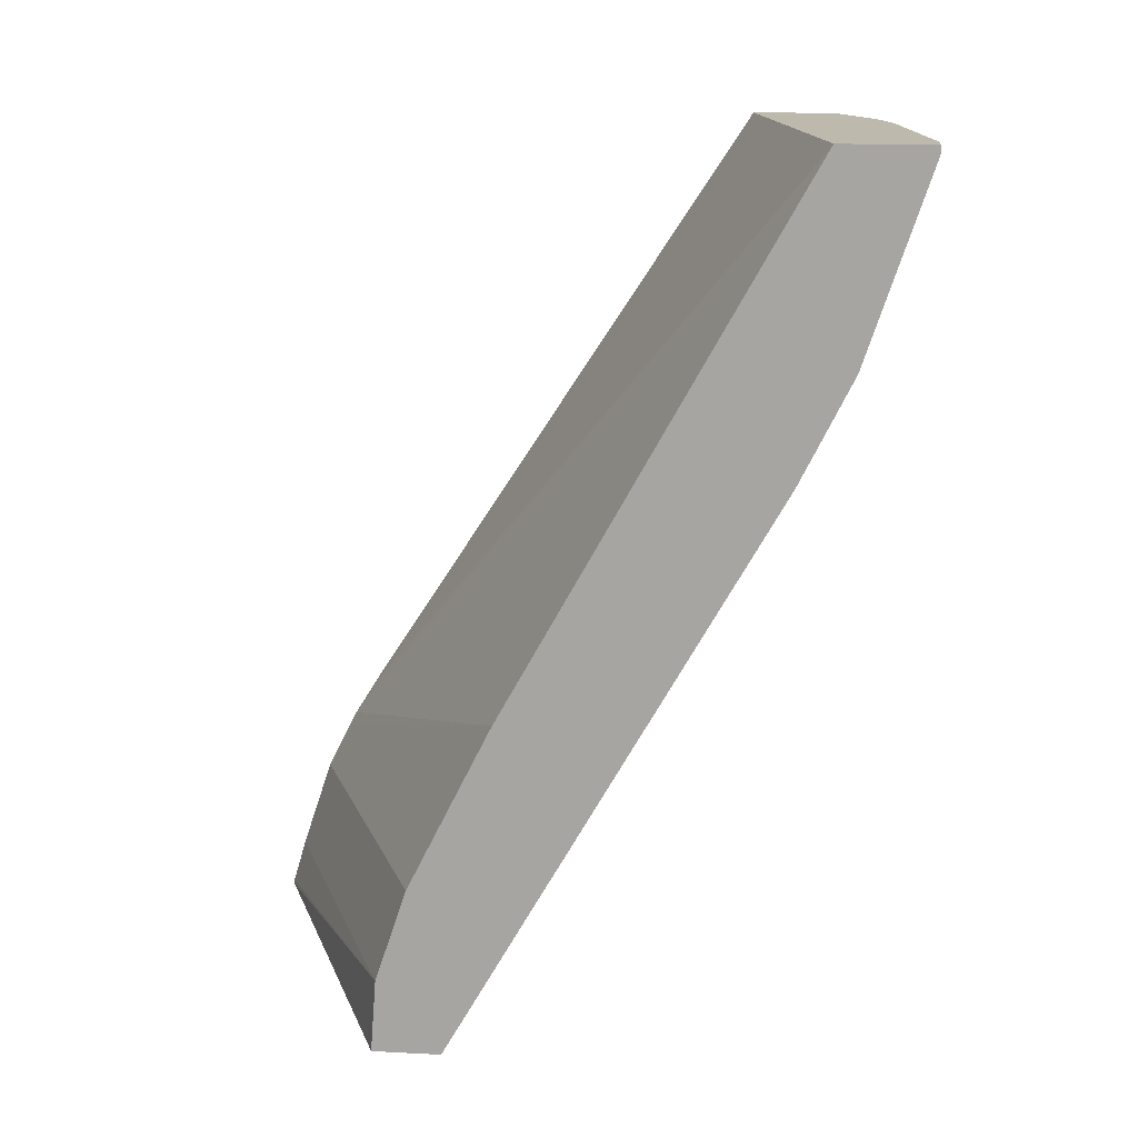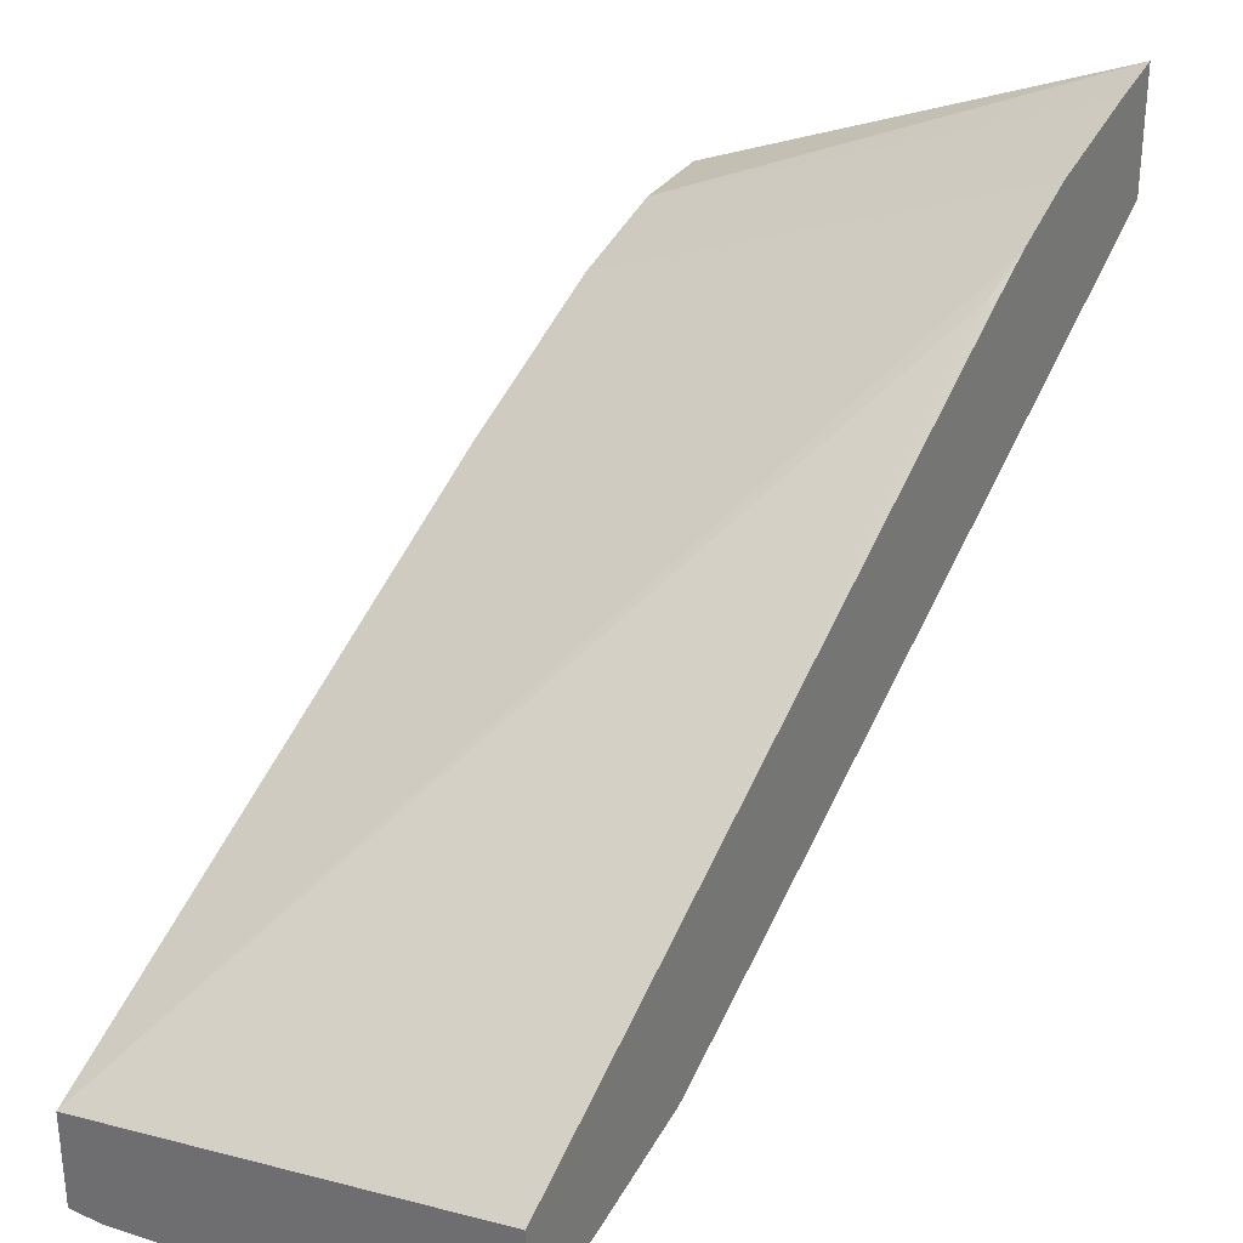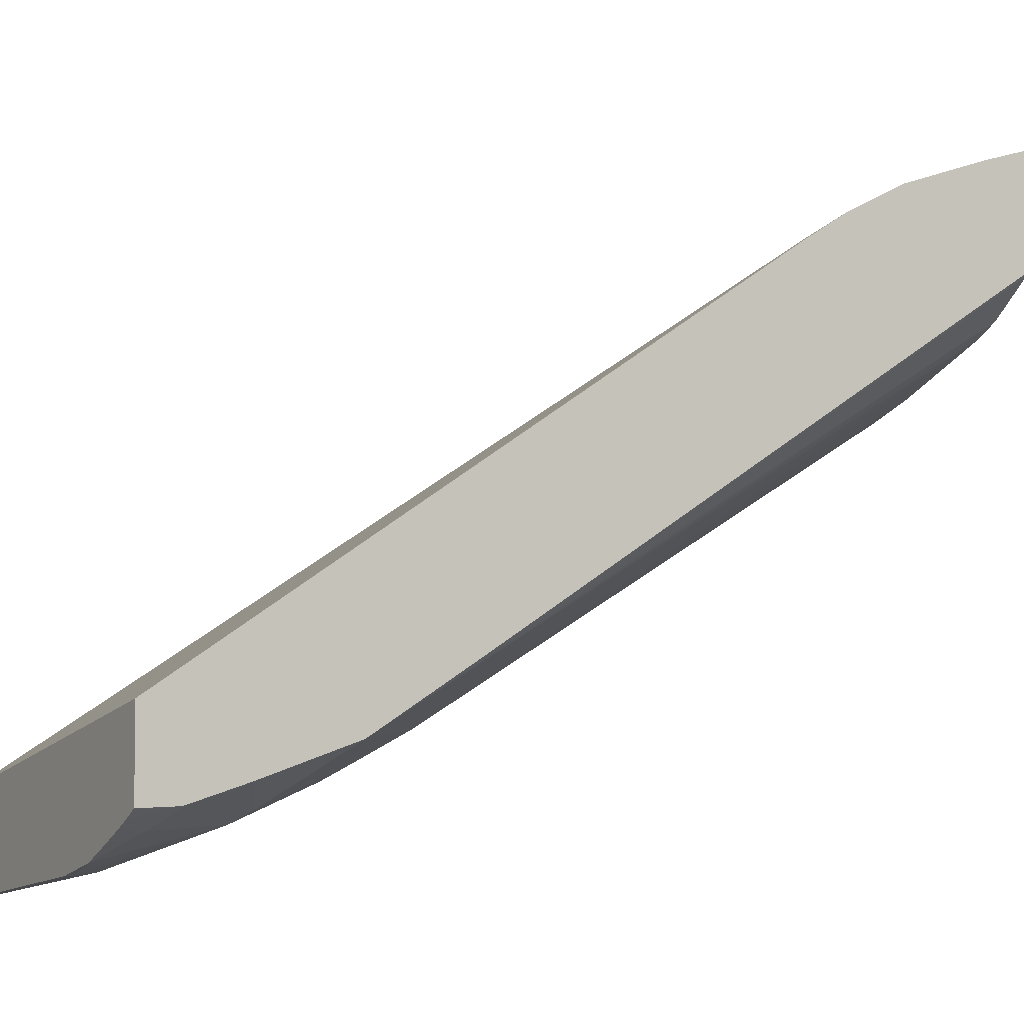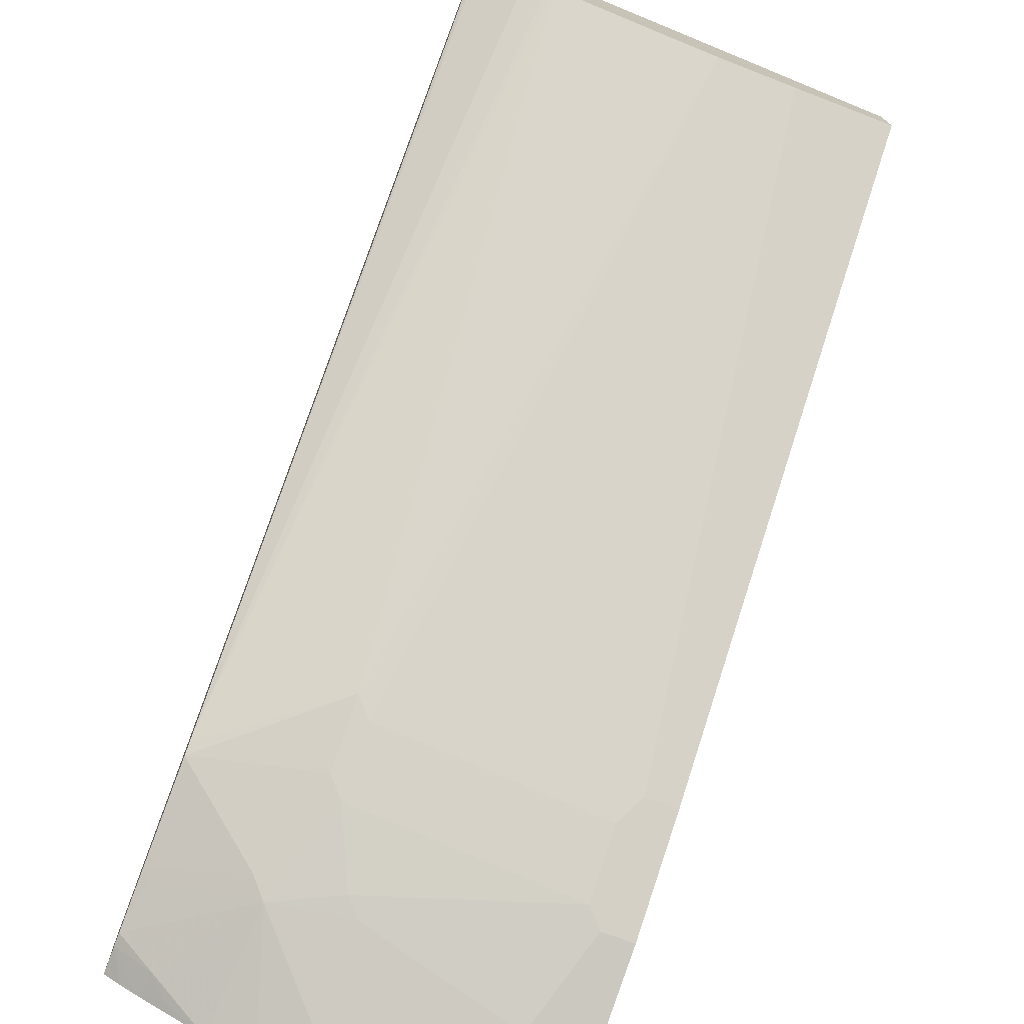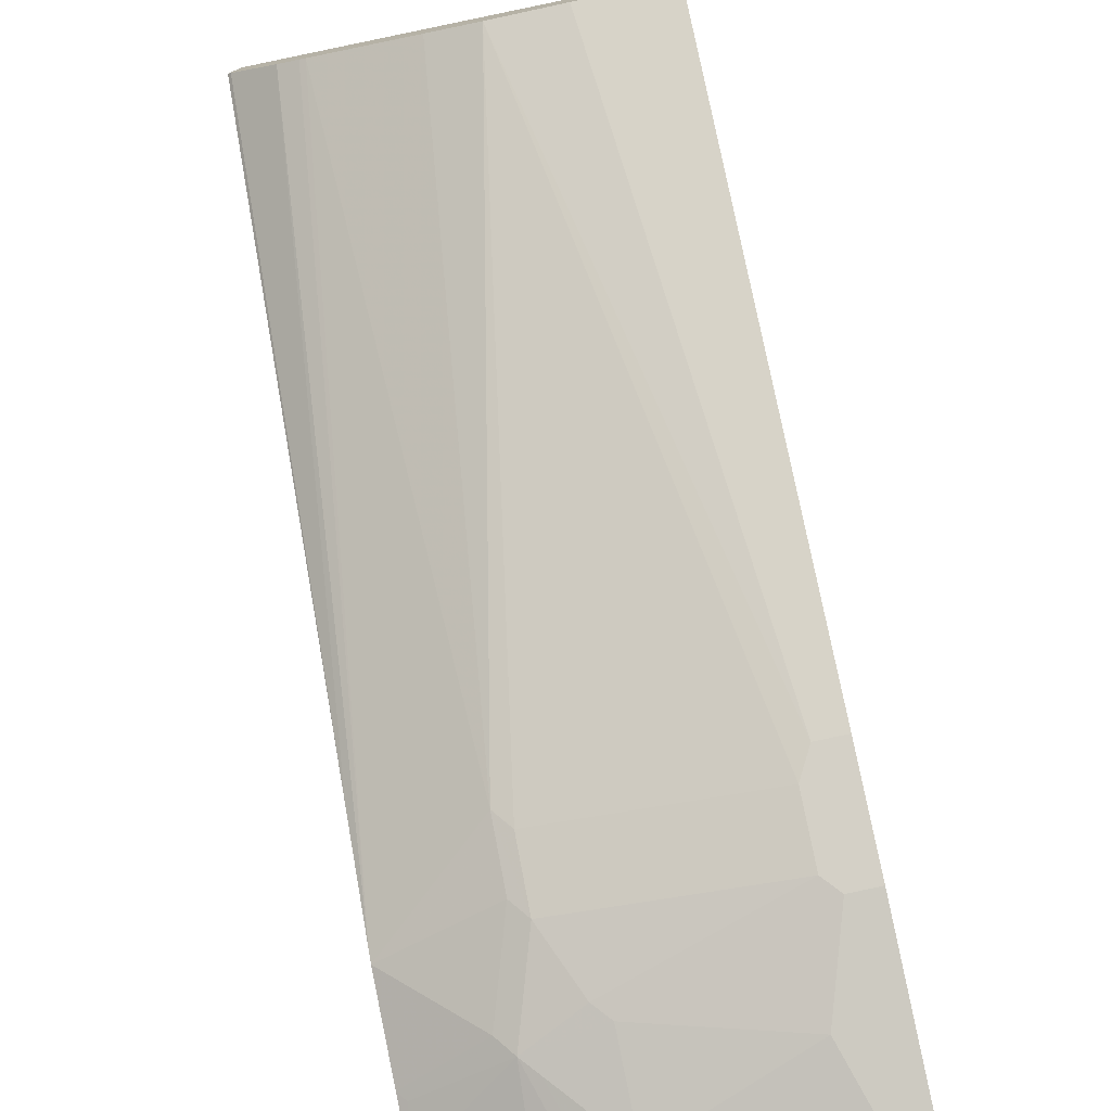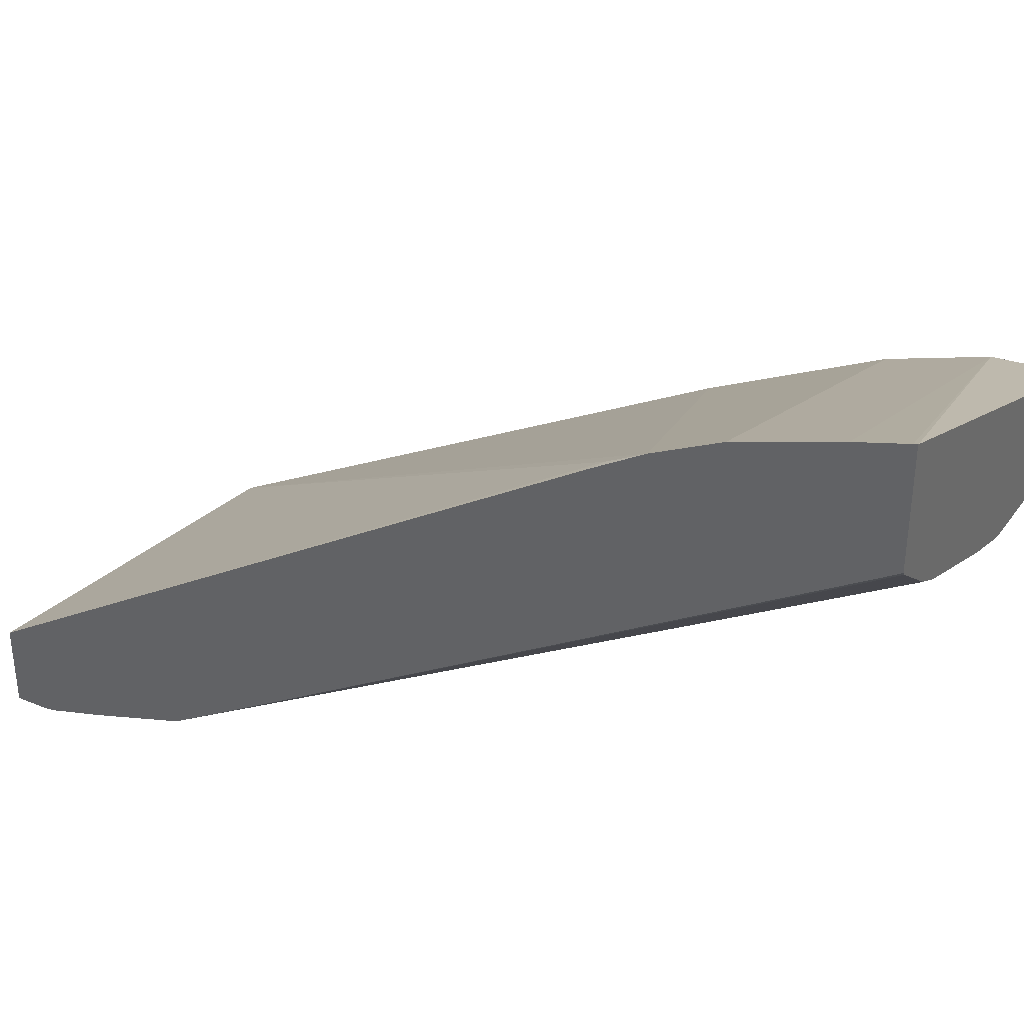
<metadata>
{"format":"obj","ext":"obj","renderer":"f3d","projection":"perspective","resolution":1024,"background":"white","views":[{"elev":15.0,"azim":96.3,"up":"+Y"},{"elev":30.8,"azim":-147.9,"up":"+Z"},{"elev":-4.3,"azim":-119.6,"up":"+Z"},{"elev":-74.5,"azim":-21.0,"up":"+Z"},{"elev":-77.1,"azim":12.2,"up":"+Z"},{"elev":36.0,"azim":-61.0,"up":"+Z"}]}
</metadata>
<code>
v -0.2464 -0.4902 -0.2606
v -0.2464 -0.4879 -0.2612
v -0.2464 -0.4902 -0.3297
v -0.0001086 -0.4902 -0.3639
v -0.0001086 -0.4447 -0.3673
v -0.2464 -0.4591 -0.2696
v -0.2464 -0.4882 -0.3311
v -0.2445 -0.4902 -0.3321
v -0.0001086 -0.4902 -0.406
v -0.0001086 -0.3866 -0.3867
v -0.2464 -0.4011 -0.2889
v -0.2464 -0.1402 -0.5492
v -0.2168 -0.4902 -0.3548
v -0.05802 -0.4902 -0.406
v -0.01935 -0.1418 -0.6058
v -0.0001086 -0.1418 -0.6057
v -0.0001086 -0.3609 -0.3995
v -0.2464 -0.3722 -0.3033
v -0.2464 -0.07902 -0.587
v -0.2039 -0.4902 -0.3621
v -0.1035 -0.4902 -0.4026
v -0.02902 -0.1257 -0.6138
v -0.0001086 -0.1289 -0.6122
v -0.0001086 -0.3094 -0.4253
v -0.0001086 -0.2836 -0.4382
v -0.2464 -0.3624 -0.3083
v -0.2464 -0.07243 -0.5909
v -0.174 -0.1354 -0.5872
v -0.2002 -0.4902 -0.3639
v -0.1353 -0.4902 -0.3914
v -0.1643 -0.1257 -0.5945
v -0.1643 -0.08702 -0.6138
v -0.02902 -0.08702 -0.6331
v -0.01935 -0.09026 -0.6315
v -0.0001086 -0.1032 -0.6251
v -0.0001086 0.04382 -0.6212
v -0.2416 -0.3383 -0.3239
v -0.2464 -0.343 -0.3203
v -0.2464 -0.01446 -0.6102
v -0.1933 -0.03872 -0.6259
v -0.174 -0.09669 -0.6066
v -0.1837 -0.02905 -0.6331
v -0.145 -0.04834 -0.6331
v -0.01935 -0.07735 -0.638
v -0.1353 -0.03872 -0.638
v -0.0001086 -0.07745 -0.6379
v -0.0001086 -0.09026 -0.6315
v -0.0001086 0.04382 -0.6766
v -0.2464 0.04382 -0.5716
v -0.2464 -0.3336 -0.3262
v -0.2464 0.0193 -0.6205
v -0.2416 -0.009707 -0.6138
v -0.174 -0.01938 -0.638
v -0.2223 0.02897 -0.6331
v -0.1882 0.04382 -0.6491
v -0.1643 0.02897 -0.6525
v -0.03868 -0.01938 -0.6573
v -0.01935 -0.01938 -0.6573
v -0.1353 0.0193 -0.6573
v -0.0001086 0.03859 -0.6766
v -0.01419 0.04382 -0.6767
v -0.2464 0.04382 -0.6212
v -0.2464 0.02667 -0.6211
v -0.1547 0.03864 -0.6573
v -0.2273 0.04382 -0.6313
v -0.2127 0.03864 -0.638
v -0.2092 0.04382 -0.6397
v -0.1792 0.04382 -0.6513
v -0.01935 0.03864 -0.6767
v -0.01935 0.04382 -0.6767
v -0.2367 0.04382 -0.6266
v -0.1547 0.04382 -0.6573
f 36 48 61
f 36 55 67
f 36 61 70
f 36 70 72
f 36 72 68
f 36 68 55
f 36 67 65
f 37 49 50
f 36 71 62
f 36 62 49
f 36 49 37
f 37 50 38
f 39 51 52
f 34 47 35
f 36 65 71
f 34 46 47
f 27 40 41
f 33 45 44
f 39 52 40
f 27 39 40
f 26 37 38
f 27 41 28
f 65 67 66
f 28 41 32
f 34 44 46
f 28 32 31
f 32 42 43
f 32 43 33
f 32 41 40
f 32 40 42
f 33 44 34
f 33 43 45
f 28 30 29
f 40 52 42
f 64 68 72
f 42 45 43
f 54 66 55
f 55 66 67
f 55 68 64
f 55 64 56
f 57 59 69
f 57 69 58
f 54 65 66
f 59 64 69
f 61 69 70
f 62 71 63
f 63 71 65
f 64 72 70
f 64 70 69
f 26 36 37
f 60 69 61
f 42 53 45
f 54 63 65
f 51 63 54
f 42 52 51
f 42 51 54
f 42 54 55
f 42 55 56
f 42 56 64
f 42 64 53
f 53 64 59
f 44 45 57
f 44 58 46
f 45 53 59
f 45 59 57
f 46 58 69
f 46 69 60
f 48 60 61
f 44 57 58
f 25 36 26
f 21 28 31
f 22 34 35
f 4 16 23
f 4 9 16
f 3 7 8
f 2 5 6
f 1 5 2
f 1 4 5
f 1 9 4
f 1 14 9
f 1 21 14
f 1 30 21
f 1 29 30
f 1 20 29
f 1 13 20
f 1 8 13
f 1 3 8
f 1 7 3
f 1 12 7
f 22 35 23
f 1 2 6
f 1 6 11
f 1 11 18
f 1 18 26
f 1 26 38
f 4 23 35
f 1 50 49
f 1 62 63
f 1 63 51
f 1 51 39
f 1 39 27
f 1 27 19
f 1 19 12
f 1 49 62
f 4 35 47
f 1 38 50
f 4 46 60
f 15 21 22
f 15 22 23
f 15 23 16
f 17 24 18
f 18 24 25
f 18 25 26
f 14 21 15
f 19 27 28
f 19 29 20
f 21 31 22
f 22 31 32
f 22 32 33
f 4 47 46
f 22 33 34
f 19 28 29
f 13 19 20
f 21 30 28
f 11 17 18
f 4 60 48
f 12 19 13
f 4 36 25
f 4 24 17
f 4 17 10
f 4 10 5
f 4 25 24
f 5 11 6
f 10 17 11
f 9 15 16
f 5 10 11
f 9 14 15
f 4 48 36
f 8 12 13
f 7 12 8

</code>
